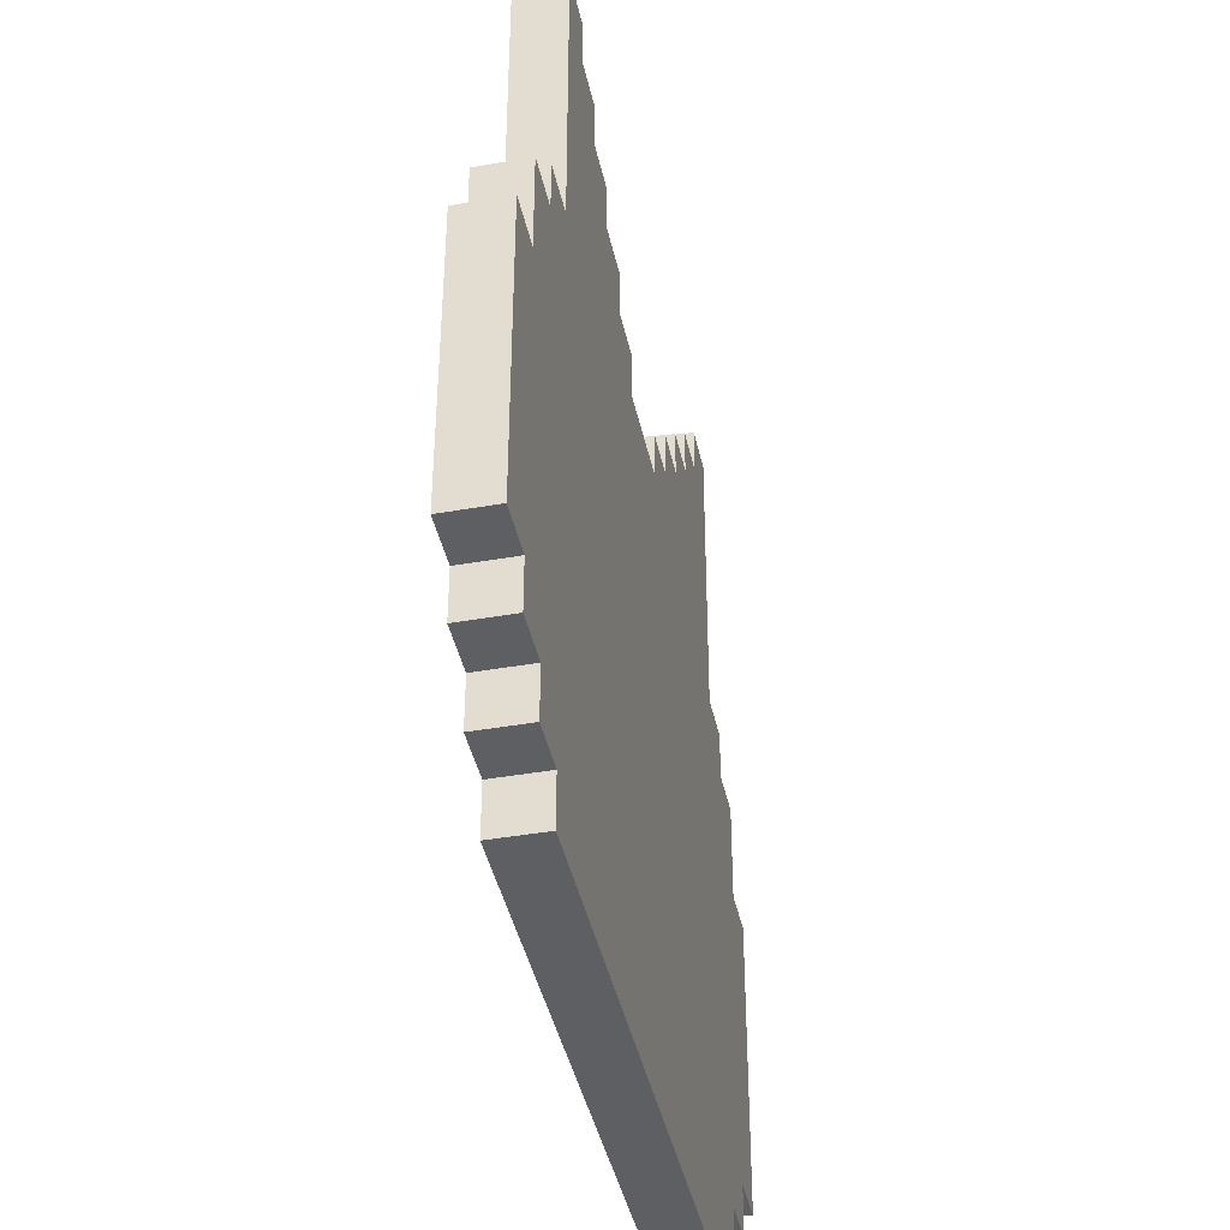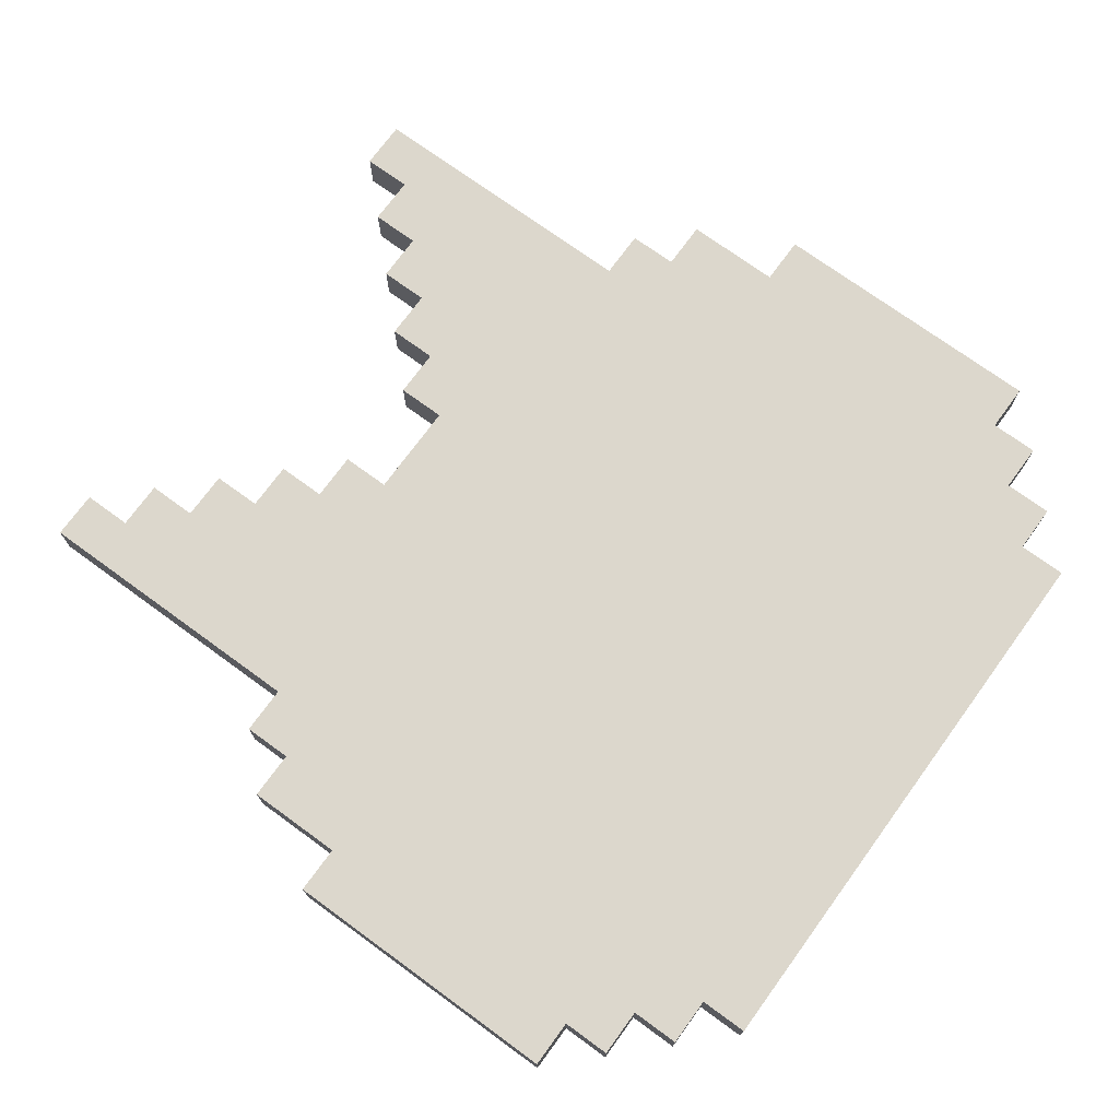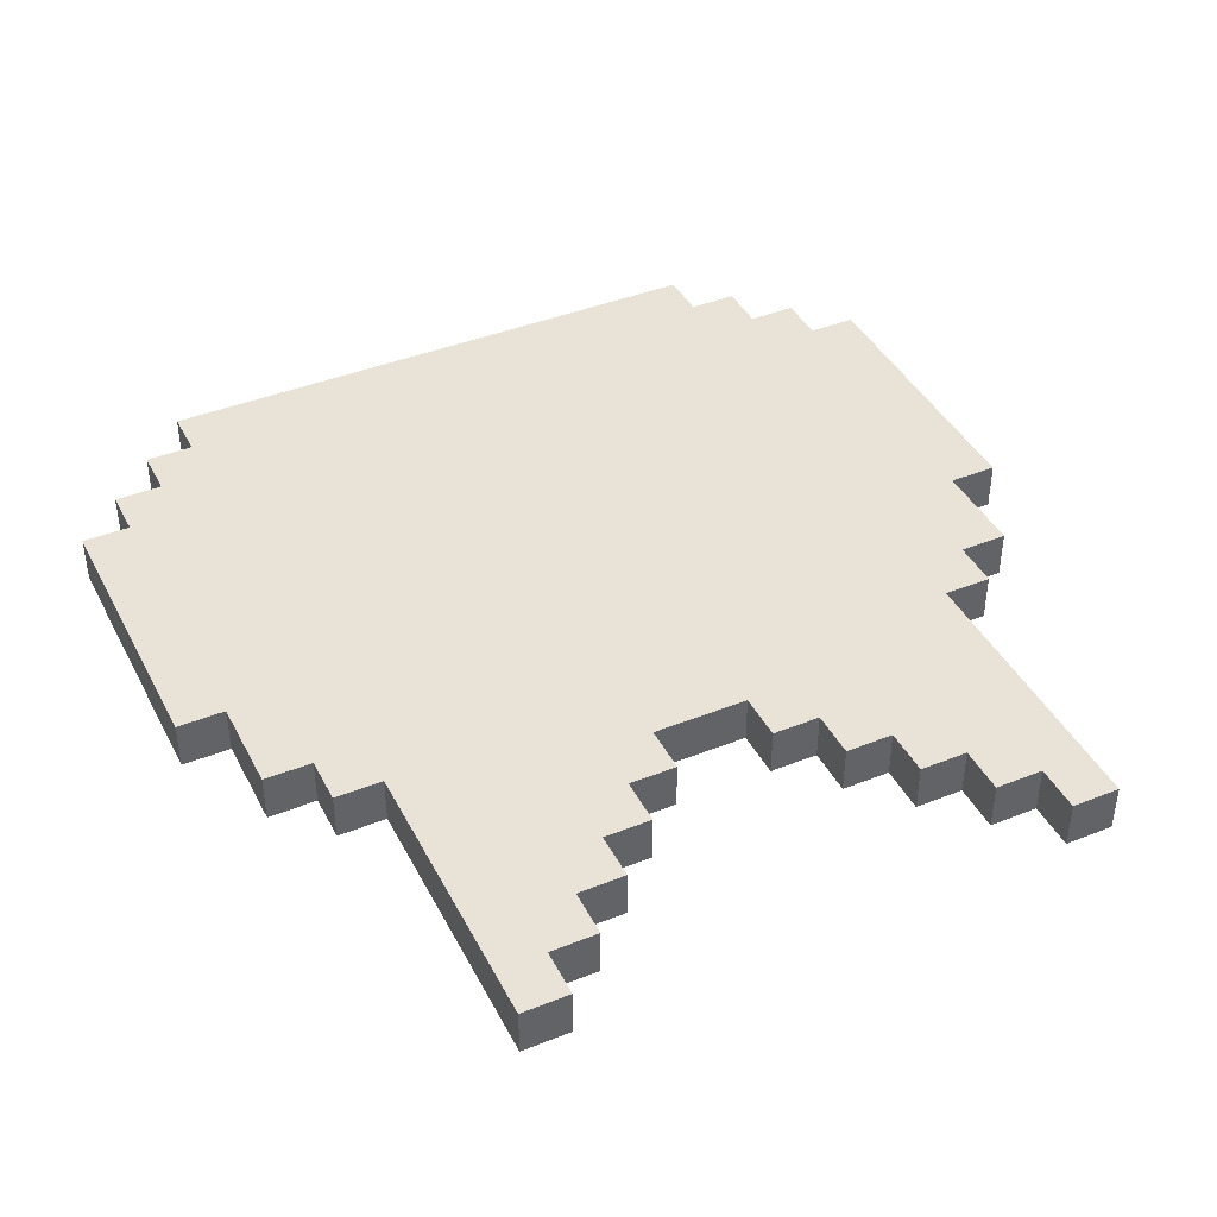
<metadata>
{"format":"obj","ext":"obj","renderer":"f3d","projection":"perspective","resolution":1024,"background":"white","views":[{"elev":-41.6,"azim":-78.0,"up":"+Y"},{"elev":73.0,"azim":-53.9,"up":"+Z"},{"elev":41.7,"azim":154.3,"up":"+Z"}]}
</metadata>
<code>
o CatHead
v -0.9 0.3 -0.1
v -0.9 0.9 -0.1
v -0.9 0.3 0
v -0.9 0.9 0
v -0.8 0.2 -0.1
v -0.8 0.3 -0.1
v -0.8 0.9 -0.1
v -0.8 1.1 -0.1
v -0.8 0.2 0
v -0.8 0.3 0
v -0.8 0.9 0
v -0.8 1.1 0
v -0.7 0.1 -0.1
v -0.7 0.2 -0.1
v -0.7 1.1 -0.1
v -0.7 1.2 -0.1
v -0.7 0.1 0
v -0.7 0.2 0
v -0.7 1.1 0
v -0.7 1.2 0
v -0.6 0 -0.1
v -0.6 0.1 -0.1
v -0.6 1.2 -0.1
v -0.6 1.8 -0.1
v -0.6 0 0
v -0.6 0.1 0
v -0.6 1.2 0
v -0.6 1.8 0
v 0.1 1.3 -0.1
v 0.1 1.4 -0.1
v 0.1 1.3 0
v 0.1 1.4 0
v 0.2 1.4 -0.1
v 0.2 1.5 -0.1
v 0.2 1.4 0
v 0.2 1.5 0
v 0.3 1.5 -0.1
v 0.3 1.6 -0.1
v 0.3 1.5 0
v 0.3 1.6 0
v 0.4 1.6 -0.1
v 0.4 1.7 -0.1
v 0.4 1.6 0
v 0.4 1.7 0
v 0.5 1.7 -0.1
v 0.5 1.8 -0.1
v 0.5 1.7 0
v 0.5 1.8 0
v -0.5 1.7 -0.1
v -0.5 1.8 -0.1
v -0.5 1.7 0
v -0.5 1.8 0
v -0.4 1.6 -0.1
v -0.4 1.7 -0.1
v -0.4 1.6 0
v -0.4 1.7 0
v -0.3 1.5 -0.1
v -0.3 1.6 -0.1
v -0.3 1.5 0
v -0.3 1.6 0
v -0.2 1.4 -0.1
v -0.2 1.5 -0.1
v -0.2 1.4 0
v -0.2 1.5 0
v -0.1 1.3 -0.1
v -0.1 1.4 -0.1
v -0.1 1.3 0
v -0.1 1.4 0
v 0.6 0 -0.1
v 0.6 0.1 -0.1
v 0.6 1.2 -0.1
v 0.6 1.8 -0.1
v 0.6 0 0
v 0.6 0.1 0
v 0.6 1.2 0
v 0.6 1.8 0
v 0.7 0.1 -0.1
v 0.7 0.2 -0.1
v 0.7 1.1 -0.1
v 0.7 1.2 -0.1
v 0.7 0.1 0
v 0.7 0.2 0
v 0.7 1.1 0
v 0.7 1.2 0
v 0.8 0.2 -0.1
v 0.8 0.3 -0.1
v 0.8 0.9 -0.1
v 0.8 1.1 -0.1
v 0.8 0.2 0
v 0.8 0.3 0
v 0.8 0.9 0
v 0.8 1.1 0
v 0.9 0.3 -0.1
v 0.9 0.9 -0.1
v 0.9 0.3 0
v 0.9 0.9 0
v -0.6 0 -0.1
v -0.6 0 0
v -0.3 0 -0.1
v -0.3 0 0
v 0.3 0 -0.1
v 0.3 0 0
v 0.6 0 -0.1
v 0.6 0 0
v -0.7 0.1 -0.1
v -0.7 0.1 0
v -0.6 0.1 -0.1
v -0.6 0.1 0
v 0.6 0.1 -0.1
v 0.6 0.1 0
v 0.7 0.1 -0.1
v 0.7 0.1 0
v -0.8 0.2 -0.1
v -0.8 0.2 0
v -0.7 0.2 -0.1
v -0.7 0.2 0
v 0.7 0.2 -0.1
v 0.7 0.2 0
v 0.8 0.2 -0.1
v 0.8 0.2 0
v -0.9 0.3 -0.1
v -0.9 0.3 0
v -0.8 0.3 -0.1
v -0.8 0.3 0
v 0.8 0.3 -0.1
v 0.8 0.3 0
v 0.9 0.3 -0.1
v 0.9 0.3 0
v -0.9 0.9 -0.1
v -0.9 0.9 0
v -0.8 0.9 -0.1
v -0.8 0.9 0
v 0.8 0.9 -0.1
v 0.8 0.9 0
v 0.9 0.9 -0.1
v 0.9 0.9 0
v -0.8 1.1 -0.1
v -0.8 1.1 0
v -0.7 1.1 -0.1
v -0.7 1.1 0
v 0.7 1.1 -0.1
v 0.7 1.1 0
v 0.8 1.1 -0.1
v 0.8 1.1 0
v -0.7 1.2 -0.1
v -0.7 1.2 0
v -0.6 1.2 -0.1
v -0.6 1.2 0
v 0.6 1.2 -0.1
v 0.6 1.2 0
v 0.7 1.2 -0.1
v 0.7 1.2 0
v -0.1 1.3 -0.1
v -0.1 1.3 0
v 0.1 1.3 -0.1
v 0.1 1.3 0
v -0.2 1.4 -0.1
v -0.2 1.4 0
v -0.1 1.4 -0.1
v -0.1 1.4 0
v 0.1 1.4 -0.1
v 0.1 1.4 0
v 0.2 1.4 -0.1
v 0.2 1.4 0
v -0.3 1.5 -0.1
v -0.3 1.5 0
v -0.2 1.5 -0.1
v -0.2 1.5 0
v 0.2 1.5 -0.1
v 0.2 1.5 0
v 0.3 1.5 -0.1
v 0.3 1.5 0
v -0.4 1.6 -0.1
v -0.4 1.6 0
v -0.3 1.6 -0.1
v -0.3 1.6 0
v 0.3 1.6 -0.1
v 0.3 1.6 0
v 0.4 1.6 -0.1
v 0.4 1.6 0
v -0.5 1.7 -0.1
v -0.5 1.7 0
v -0.4 1.7 -0.1
v -0.4 1.7 0
v 0.4 1.7 -0.1
v 0.4 1.7 0
v 0.5 1.7 -0.1
v 0.5 1.7 0
v -0.6 1.8 -0.1
v -0.6 1.8 0
v -0.5 1.8 -0.1
v -0.5 1.8 0
v 0.5 1.8 -0.1
v 0.5 1.8 0
v 0.6 1.8 -0.1
v 0.6 1.8 0
v -0.6 0 -0.1
v -0.3 0 -0.1
v 0.3 0 -0.1
v 0.6 0 -0.1
v -0.7 0.1 -0.1
v -0.6 0.1 -0.1
v -0.3 0.1 -0.1
v 0 0.1 -0.1
v 0.3 0.1 -0.1
v 0.6 0.1 -0.1
v 0.7 0.1 -0.1
v -0.8 0.2 -0.1
v -0.7 0.2 -0.1
v -0.6 0.2 -0.1
v -0.5 0.2 -0.1
v 0 0.2 -0.1
v 0.6 0.2 -0.1
v 0.7 0.2 -0.1
v 0.8 0.2 -0.1
v -0.9 0.3 -0.1
v -0.8 0.3 -0.1
v -0.7 0.3 -0.1
v -0.6 0.3 -0.1
v -0.5 0.3 -0.1
v 0.7 0.3 -0.1
v 0.8 0.3 -0.1
v 0.9 0.3 -0.1
v -0.8 0.4 -0.1
v -0.6 0.4 -0.1
v -0.5 0.4 -0.1
v -0.4 0.4 -0.1
v -0.8 0.5 -0.1
v -0.6 0.5 -0.1
v -0.8 0.6 -0.1
v -0.7 0.6 -0.1
v -0.6 0.6 -0.1
v -0.5 0.6 -0.1
v -0.4 0.6 -0.1
v -0.3 0.6 -0.1
v -0.8 0.7 -0.1
v -0.7 0.7 -0.1
v -0.6 0.7 -0.1
v -0.5 0.7 -0.1
v -0.3 0.7 -0.1
v -0.2 0.7 -0.1
v -0.8 0.8 -0.1
v -0.7 0.8 -0.1
v -0.5 0.8 -0.1
v -0.3 0.8 -0.1
v -0.9 0.9 -0.1
v -0.8 0.9 -0.1
v -0.7 0.9 -0.1
v -0.6 0.9 -0.1
v -0.4 0.9 -0.1
v 0 0.9 -0.1
v 0.1 0.9 -0.1
v 0.2 0.9 -0.1
v 0.3 0.9 -0.1
v 0.4 0.9 -0.1
v 0.5 0.9 -0.1
v 0.7 0.9 -0.1
v 0.8 0.9 -0.1
v 0.9 0.9 -0.1
v -0.7 1 -0.1
v -0.6 1 -0.1
v -0.8 1.1 -0.1
v -0.7 1.1 -0.1
v -0.6 1.1 -0.1
v -0.5 1.1 -0.1
v -0.4 1.1 -0.1
v -0.3 1.1 -0.1
v -0.2 1.1 -0.1
v -0.1 1.1 -0.1
v 0 1.1 -0.1
v 0.1 1.1 -0.1
v 0.2 1.1 -0.1
v 0.3 1.1 -0.1
v 0.4 1.1 -0.1
v 0.5 1.1 -0.1
v 0.6 1.1 -0.1
v 0.7 1.1 -0.1
v 0.8 1.1 -0.1
v -0.7 1.2 -0.1
v -0.6 1.2 -0.1
v -0.5 1.2 -0.1
v -0.4 1.2 -0.1
v -0.2 1.2 -0.1
v -0.1 1.2 -0.1
v 0 1.2 -0.1
v 0.1 1.2 -0.1
v 0.2 1.2 -0.1
v 0.3 1.2 -0.1
v 0.4 1.2 -0.1
v 0.5 1.2 -0.1
v 0.6 1.2 -0.1
v 0.7 1.2 -0.1
v -0.5 1.3 -0.1
v -0.3 1.3 -0.1
v -0.2 1.3 -0.1
v -0.1 1.3 -0.1
v 0.1 1.3 -0.1
v 0.2 1.3 -0.1
v 0.3 1.3 -0.1
v 0.5 1.3 -0.1
v -0.4 1.4 -0.1
v -0.3 1.4 -0.1
v -0.2 1.4 -0.1
v -0.1 1.4 -0.1
v 0.1 1.4 -0.1
v 0.2 1.4 -0.1
v 0.3 1.4 -0.1
v 0.4 1.4 -0.1
v -0.5 1.5 -0.1
v -0.4 1.5 -0.1
v -0.3 1.5 -0.1
v -0.2 1.5 -0.1
v 0.2 1.5 -0.1
v 0.3 1.5 -0.1
v 0.4 1.5 -0.1
v 0.5 1.5 -0.1
v -0.5 1.6 -0.1
v -0.4 1.6 -0.1
v -0.3 1.6 -0.1
v 0.3 1.6 -0.1
v 0.4 1.6 -0.1
v 0.5 1.6 -0.1
v -0.5 1.7 -0.1
v -0.4 1.7 -0.1
v 0.4 1.7 -0.1
v 0.5 1.7 -0.1
v -0.6 1.8 -0.1
v -0.5 1.8 -0.1
v 0.5 1.8 -0.1
v 0.6 1.8 -0.1
v -0.6 0 0
v -0.3 0 0
v 0.3 0 0
v 0.6 0 0
v -0.7 0.1 0
v -0.6 0.1 0
v -0.3 0.1 0
v 0 0.1 0
v 0.3 0.1 0
v 0.6 0.1 0
v 0.7 0.1 0
v -0.8 0.2 0
v -0.7 0.2 0
v -0.6 0.2 0
v -0.5 0.2 0
v 0 0.2 0
v 0.6 0.2 0
v 0.7 0.2 0
v 0.8 0.2 0
v -0.9 0.3 0
v -0.8 0.3 0
v -0.7 0.3 0
v -0.6 0.3 0
v -0.5 0.3 0
v 0.7 0.3 0
v 0.8 0.3 0
v 0.9 0.3 0
v -0.8 0.4 0
v -0.6 0.4 0
v -0.5 0.4 0
v -0.4 0.4 0
v -0.8 0.5 0
v -0.6 0.5 0
v -0.8 0.6 0
v -0.7 0.6 0
v -0.6 0.6 0
v -0.5 0.6 0
v -0.4 0.6 0
v -0.3 0.6 0
v -0.8 0.7 0
v -0.7 0.7 0
v -0.6 0.7 0
v -0.5 0.7 0
v -0.3 0.7 0
v -0.2 0.7 0
v -0.8 0.8 0
v -0.7 0.8 0
v -0.5 0.8 0
v -0.3 0.8 0
v -0.9 0.9 0
v -0.8 0.9 0
v -0.7 0.9 0
v -0.6 0.9 0
v -0.4 0.9 0
v 0 0.9 0
v 0.1 0.9 0
v 0.2 0.9 0
v 0.3 0.9 0
v 0.4 0.9 0
v 0.5 0.9 0
v 0.7 0.9 0
v 0.8 0.9 0
v 0.9 0.9 0
v -0.7 1 0
v -0.6 1 0
v -0.8 1.1 0
v -0.7 1.1 0
v -0.6 1.1 0
v -0.5 1.1 0
v -0.4 1.1 0
v -0.3 1.1 0
v -0.2 1.1 0
v -0.1 1.1 0
v 0 1.1 0
v 0.1 1.1 0
v 0.2 1.1 0
v 0.3 1.1 0
v 0.4 1.1 0
v 0.5 1.1 0
v 0.6 1.1 0
v 0.7 1.1 0
v 0.8 1.1 0
v -0.7 1.2 0
v -0.6 1.2 0
v -0.5 1.2 0
v -0.4 1.2 0
v -0.2 1.2 0
v -0.1 1.2 0
v 0 1.2 0
v 0.1 1.2 0
v 0.2 1.2 0
v 0.3 1.2 0
v 0.4 1.2 0
v 0.5 1.2 0
v 0.6 1.2 0
v 0.7 1.2 0
v -0.5 1.3 0
v -0.3 1.3 0
v -0.2 1.3 0
v -0.1 1.3 0
v 0.1 1.3 0
v 0.2 1.3 0
v 0.3 1.3 0
v 0.5 1.3 0
v -0.4 1.4 0
v -0.3 1.4 0
v -0.2 1.4 0
v -0.1 1.4 0
v 0.1 1.4 0
v 0.2 1.4 0
v 0.3 1.4 0
v 0.4 1.4 0
v -0.5 1.5 0
v -0.4 1.5 0
v -0.3 1.5 0
v -0.2 1.5 0
v 0.2 1.5 0
v 0.3 1.5 0
v 0.4 1.5 0
v 0.5 1.5 0
v -0.5 1.6 0
v -0.4 1.6 0
v -0.3 1.6 0
v 0.3 1.6 0
v 0.4 1.6 0
v 0.5 1.6 0
v -0.5 1.7 0
v -0.4 1.7 0
v 0.4 1.7 0
v 0.5 1.7 0
v -0.6 1.8 0
v -0.5 1.8 0
v 0.5 1.8 0
v 0.6 1.8 0
f 3 2 1
f 4 2 3
f 9 6 5
f 10 6 9
f 11 8 7
f 12 8 11
f 17 14 13
f 18 14 17
f 19 16 15
f 20 16 19
f 25 22 21
f 26 22 25
f 27 24 23
f 28 24 27
f 31 30 29
f 32 30 31
f 35 34 33
f 36 34 35
f 39 38 37
f 40 38 39
f 43 42 41
f 44 42 43
f 47 46 45
f 48 46 47
f 49 50 51
f 51 50 52
f 53 54 55
f 55 54 56
f 57 58 59
f 59 58 60
f 61 62 63
f 63 62 64
f 65 66 67
f 67 66 68
f 69 70 73
f 73 70 74
f 71 72 75
f 75 72 76
f 77 78 81
f 81 78 82
f 79 80 83
f 83 80 84
f 85 86 89
f 89 86 90
f 87 88 91
f 91 88 92
f 93 94 95
f 95 94 96
f 99 98 97
f 100 98 99
f 101 100 99
f 102 100 101
f 103 102 101
f 104 102 103
f 107 106 105
f 108 106 107
f 111 110 109
f 112 110 111
f 115 114 113
f 116 114 115
f 119 118 117
f 120 118 119
f 123 122 121
f 124 122 123
f 127 126 125
f 128 126 127
f 129 130 131
f 131 130 132
f 133 134 135
f 135 134 136
f 137 138 139
f 139 138 140
f 141 142 143
f 143 142 144
f 145 146 147
f 147 146 148
f 149 150 151
f 151 150 152
f 153 154 155
f 155 154 156
f 157 158 159
f 159 158 160
f 161 162 163
f 163 162 164
f 165 166 167
f 167 166 168
f 169 170 171
f 171 170 172
f 173 174 175
f 175 174 176
f 177 178 179
f 179 178 180
f 181 182 183
f 183 182 184
f 185 186 187
f 187 186 188
f 189 190 191
f 191 190 192
f 193 194 195
f 195 194 196
f 202 198 197
f 203 199 198
f 203 198 202
f 204 199 203
f 205 200 199
f 205 199 204
f 206 200 205
f 209 202 201
f 210 204 203
f 210 203 202
f 210 202 209
f 211 204 210
f 212 205 204
f 212 204 211
f 212 206 205
f 213 207 206
f 213 206 212
f 214 207 213
f 217 209 208
f 218 211 210
f 218 210 209
f 218 209 217
f 219 211 218
f 220 212 211
f 220 211 219
f 220 213 212
f 220 214 213
f 221 215 214
f 221 214 220
f 222 215 221
f 224 219 218
f 224 217 216
f 224 218 217
f 225 220 219
f 225 219 224
f 225 222 221
f 225 221 220
f 226 222 225
f 227 222 226
f 228 224 216
f 228 225 224
f 229 226 225
f 229 225 228
f 230 228 216
f 230 229 228
f 231 229 230
f 232 226 229
f 232 229 231
f 233 227 226
f 233 226 232
f 234 222 227
f 234 227 233
f 235 222 234
f 236 231 230
f 236 230 216
f 237 233 232
f 237 231 236
f 237 232 231
f 237 234 233
f 237 235 234
f 238 235 237
f 239 235 238
f 240 222 235
f 240 235 239
f 241 222 240
f 242 236 216
f 242 237 236
f 243 238 237
f 243 237 242
f 244 239 238
f 244 241 240
f 244 240 239
f 245 241 244
f 246 242 216
f 247 243 242
f 247 242 246
f 248 238 243
f 248 243 247
f 249 244 238
f 249 238 248
f 249 245 244
f 250 245 249
f 251 222 241
f 252 222 251
f 253 222 252
f 254 222 253
f 255 222 254
f 256 222 255
f 257 222 256
f 258 223 222
f 258 222 257
f 259 223 258
f 260 248 247
f 260 249 248
f 260 250 249
f 261 250 260
f 262 260 247
f 263 261 260
f 263 260 262
f 264 250 261
f 264 261 263
f 265 250 264
f 266 245 250
f 266 250 265
f 267 241 245
f 267 245 266
f 268 251 241
f 268 241 267
f 269 251 268
f 270 252 251
f 270 251 269
f 271 253 252
f 271 252 270
f 272 254 253
f 272 253 271
f 273 255 254
f 273 254 272
f 274 256 255
f 274 255 273
f 275 257 256
f 275 256 274
f 276 257 275
f 277 258 257
f 277 257 276
f 278 258 277
f 279 264 263
f 280 265 264
f 280 264 279
f 281 266 265
f 281 265 280
f 282 267 266
f 282 266 281
f 282 269 268
f 282 268 267
f 283 269 282
f 284 270 269
f 284 269 283
f 285 271 270
f 285 270 284
f 286 272 271
f 286 271 285
f 287 273 272
f 287 272 286
f 288 274 273
f 288 273 287
f 289 276 275
f 289 274 288
f 289 275 274
f 290 276 289
f 291 277 276
f 291 276 290
f 292 277 291
f 293 281 280
f 293 282 281
f 293 283 282
f 294 283 293
f 295 287 286
f 295 283 294
f 295 286 285
f 295 285 284
f 295 284 283
f 296 287 295
f 297 287 296
f 298 288 287
f 298 287 297
f 298 289 288
f 298 290 289
f 299 290 298
f 300 291 290
f 300 290 299
f 301 294 293
f 302 295 294
f 302 294 301
f 303 296 295
f 303 295 302
f 304 296 303
f 305 298 297
f 306 299 298
f 306 298 305
f 307 300 299
f 307 299 306
f 308 300 307
f 309 293 280
f 309 301 293
f 310 302 301
f 310 301 309
f 311 303 302
f 311 302 310
f 312 303 311
f 313 307 306
f 314 308 307
f 314 307 313
f 315 300 308
f 315 308 314
f 316 291 300
f 316 300 315
f 317 309 280
f 317 310 309
f 318 311 310
f 318 310 317
f 319 311 318
f 320 315 314
f 321 316 315
f 321 315 320
f 322 291 316
f 322 316 321
f 323 317 280
f 323 318 317
f 324 318 323
f 325 322 321
f 326 291 322
f 326 322 325
f 327 323 280
f 328 323 327
f 329 291 326
f 330 291 329
f 331 332 336
f 332 333 337
f 336 332 337
f 337 333 338
f 333 334 339
f 338 333 339
f 339 334 340
f 335 336 343
f 337 338 344
f 336 337 344
f 343 336 344
f 344 338 345
f 338 339 346
f 345 338 346
f 339 340 346
f 340 341 347
f 346 340 347
f 347 341 348
f 342 343 351
f 344 345 352
f 343 344 352
f 351 343 352
f 352 345 353
f 345 346 354
f 353 345 354
f 346 347 354
f 347 348 354
f 348 349 355
f 354 348 355
f 355 349 356
f 352 353 358
f 350 351 358
f 351 352 358
f 353 354 359
f 358 353 359
f 355 356 359
f 354 355 359
f 359 356 360
f 360 356 361
f 350 358 362
f 358 359 362
f 359 360 363
f 362 359 363
f 350 362 364
f 362 363 364
f 364 363 365
f 363 360 366
f 365 363 366
f 360 361 367
f 366 360 367
f 361 356 368
f 367 361 368
f 368 356 369
f 364 365 370
f 350 364 370
f 366 367 371
f 370 365 371
f 365 366 371
f 367 368 371
f 368 369 371
f 371 369 372
f 372 369 373
f 369 356 374
f 373 369 374
f 374 356 375
f 350 370 376
f 370 371 376
f 371 372 377
f 376 371 377
f 372 373 378
f 374 375 378
f 373 374 378
f 378 375 379
f 350 376 380
f 376 377 381
f 380 376 381
f 377 372 382
f 381 377 382
f 372 378 383
f 382 372 383
f 378 379 383
f 383 379 384
f 375 356 385
f 385 356 386
f 386 356 387
f 387 356 388
f 388 356 389
f 389 356 390
f 390 356 391
f 356 357 392
f 391 356 392
f 392 357 393
f 381 382 394
f 382 383 394
f 383 384 394
f 394 384 395
f 381 394 396
f 394 395 397
f 396 394 397
f 395 384 398
f 397 395 398
f 398 384 399
f 384 379 400
f 399 384 400
f 379 375 401
f 400 379 401
f 375 385 402
f 401 375 402
f 402 385 403
f 385 386 404
f 403 385 404
f 386 387 405
f 404 386 405
f 387 388 406
f 405 387 406
f 388 389 407
f 406 388 407
f 389 390 408
f 407 389 408
f 390 391 409
f 408 390 409
f 409 391 410
f 391 392 411
f 410 391 411
f 411 392 412
f 397 398 413
f 398 399 414
f 413 398 414
f 399 400 415
f 414 399 415
f 400 401 416
f 415 400 416
f 402 403 416
f 401 402 416
f 416 403 417
f 403 404 418
f 417 403 418
f 404 405 419
f 418 404 419
f 405 406 420
f 419 405 420
f 406 407 421
f 420 406 421
f 407 408 422
f 421 407 422
f 409 410 423
f 422 408 423
f 408 409 423
f 423 410 424
f 410 411 425
f 424 410 425
f 425 411 426
f 414 415 427
f 415 416 427
f 416 417 427
f 427 417 428
f 420 421 429
f 428 417 429
f 419 420 429
f 418 419 429
f 417 418 429
f 429 421 430
f 430 421 431
f 421 422 432
f 431 421 432
f 422 423 432
f 423 424 432
f 432 424 433
f 424 425 434
f 433 424 434
f 427 428 435
f 428 429 436
f 435 428 436
f 429 430 437
f 436 429 437
f 437 430 438
f 431 432 439
f 432 433 440
f 439 432 440
f 433 434 441
f 440 433 441
f 441 434 442
f 414 427 443
f 427 435 443
f 435 436 444
f 443 435 444
f 436 437 445
f 444 436 445
f 445 437 446
f 440 441 447
f 441 442 448
f 447 441 448
f 442 434 449
f 448 442 449
f 434 425 450
f 449 434 450
f 414 443 451
f 443 444 451
f 444 445 452
f 451 444 452
f 452 445 453
f 448 449 454
f 449 450 455
f 454 449 455
f 450 425 456
f 455 450 456
f 414 451 457
f 451 452 457
f 457 452 458
f 455 456 459
f 456 425 460
f 459 456 460
f 414 457 461
f 461 457 462
f 460 425 463
f 463 425 464

</code>
